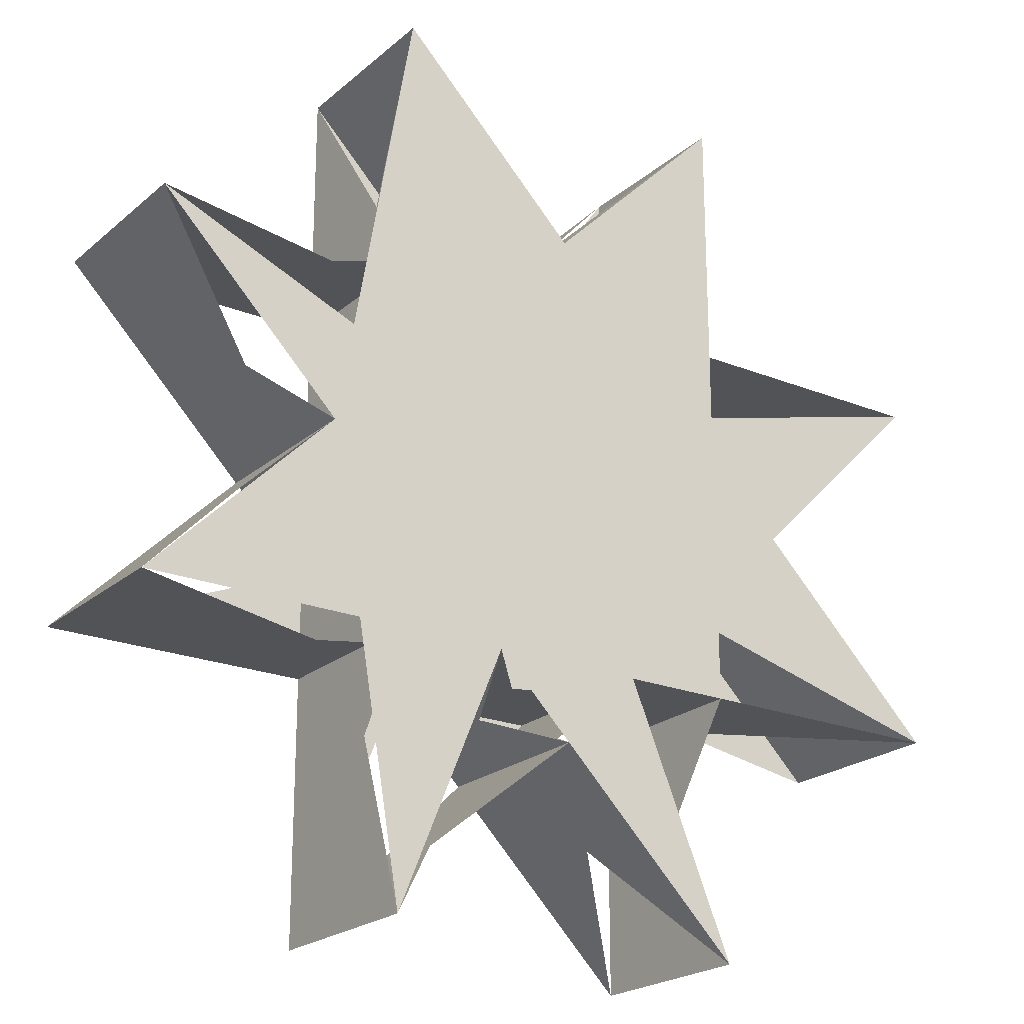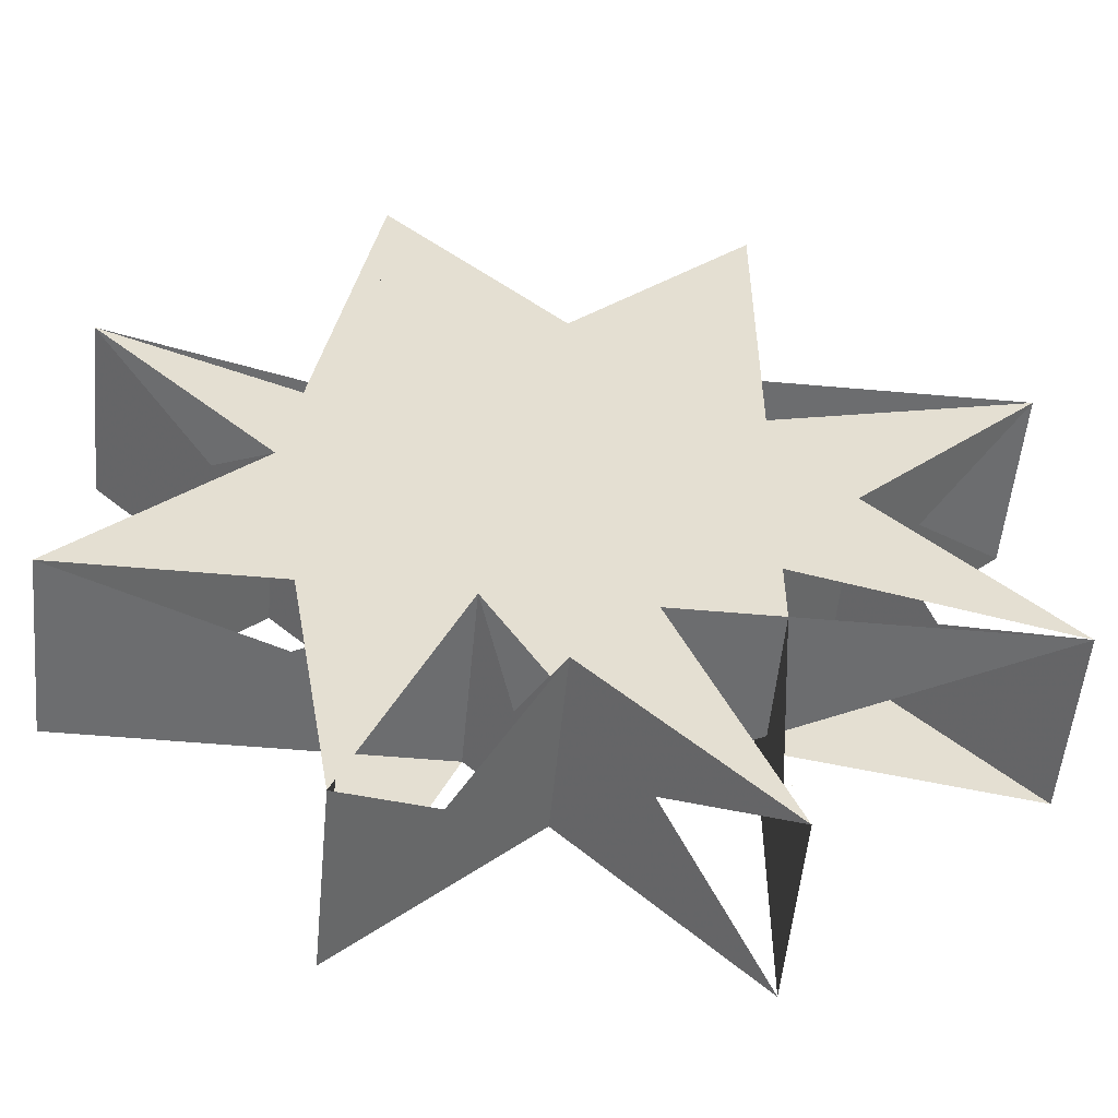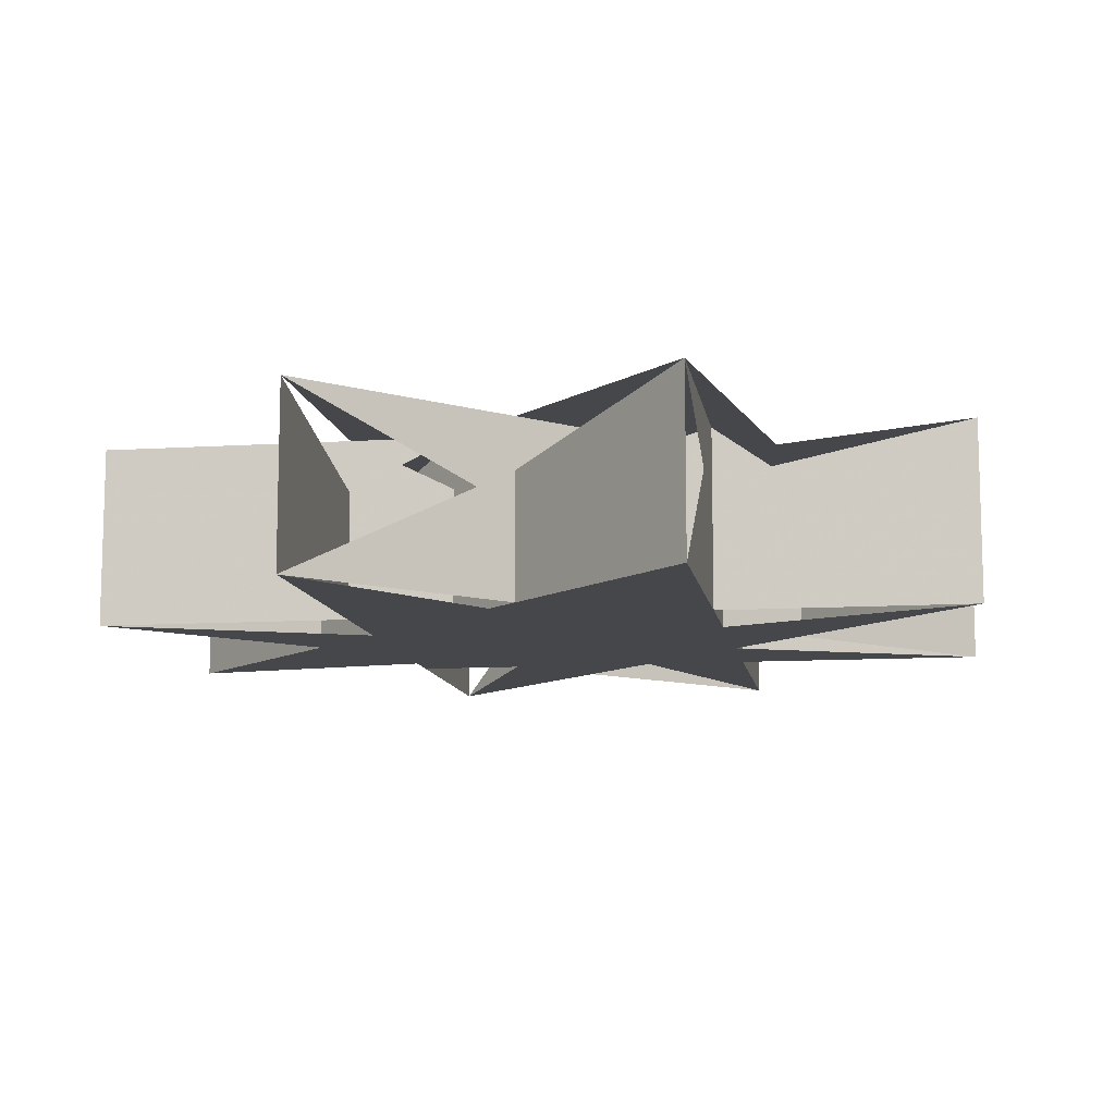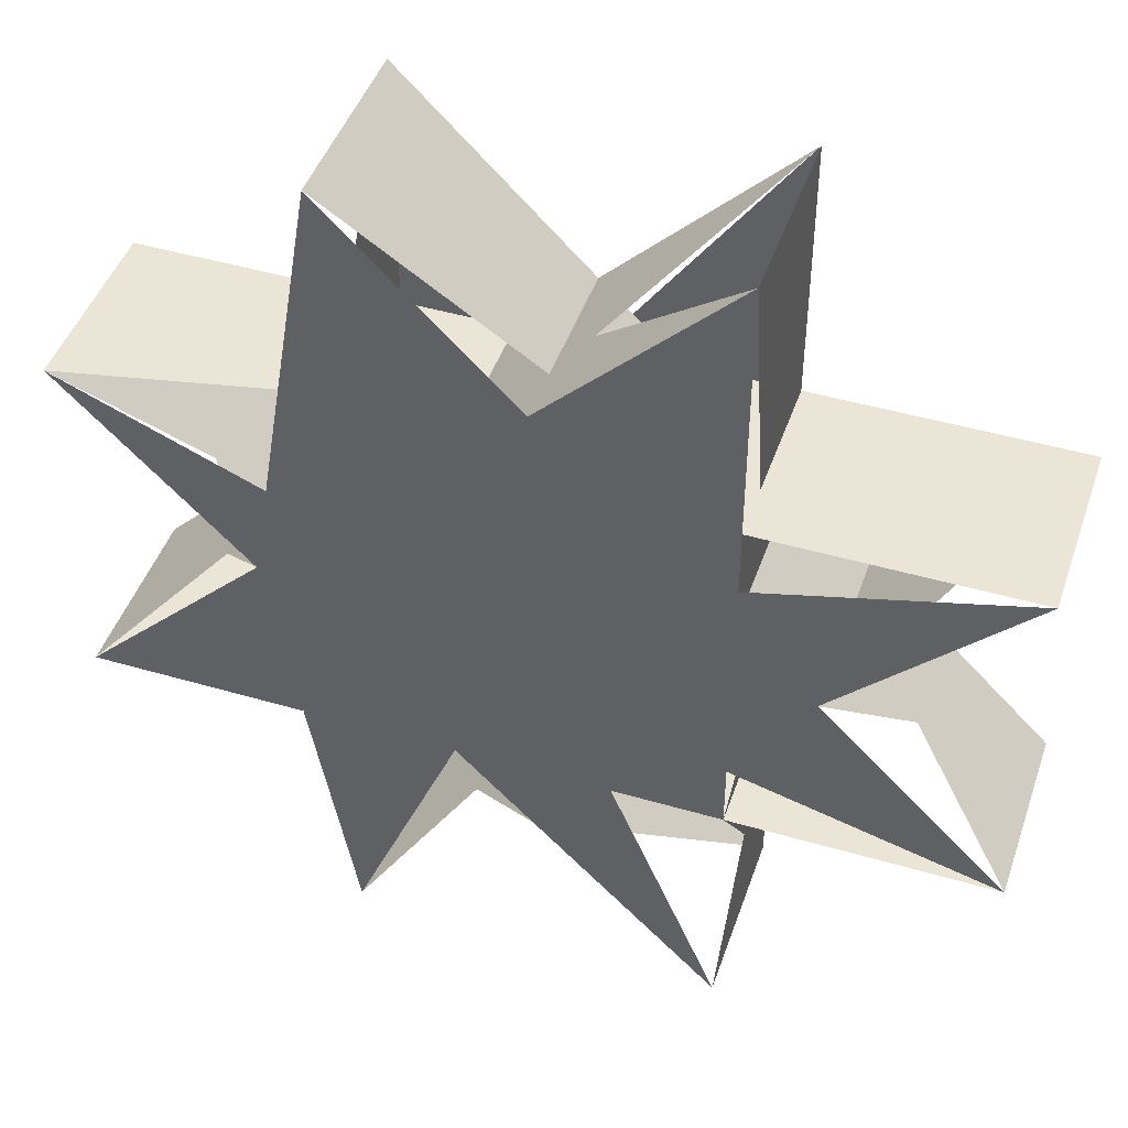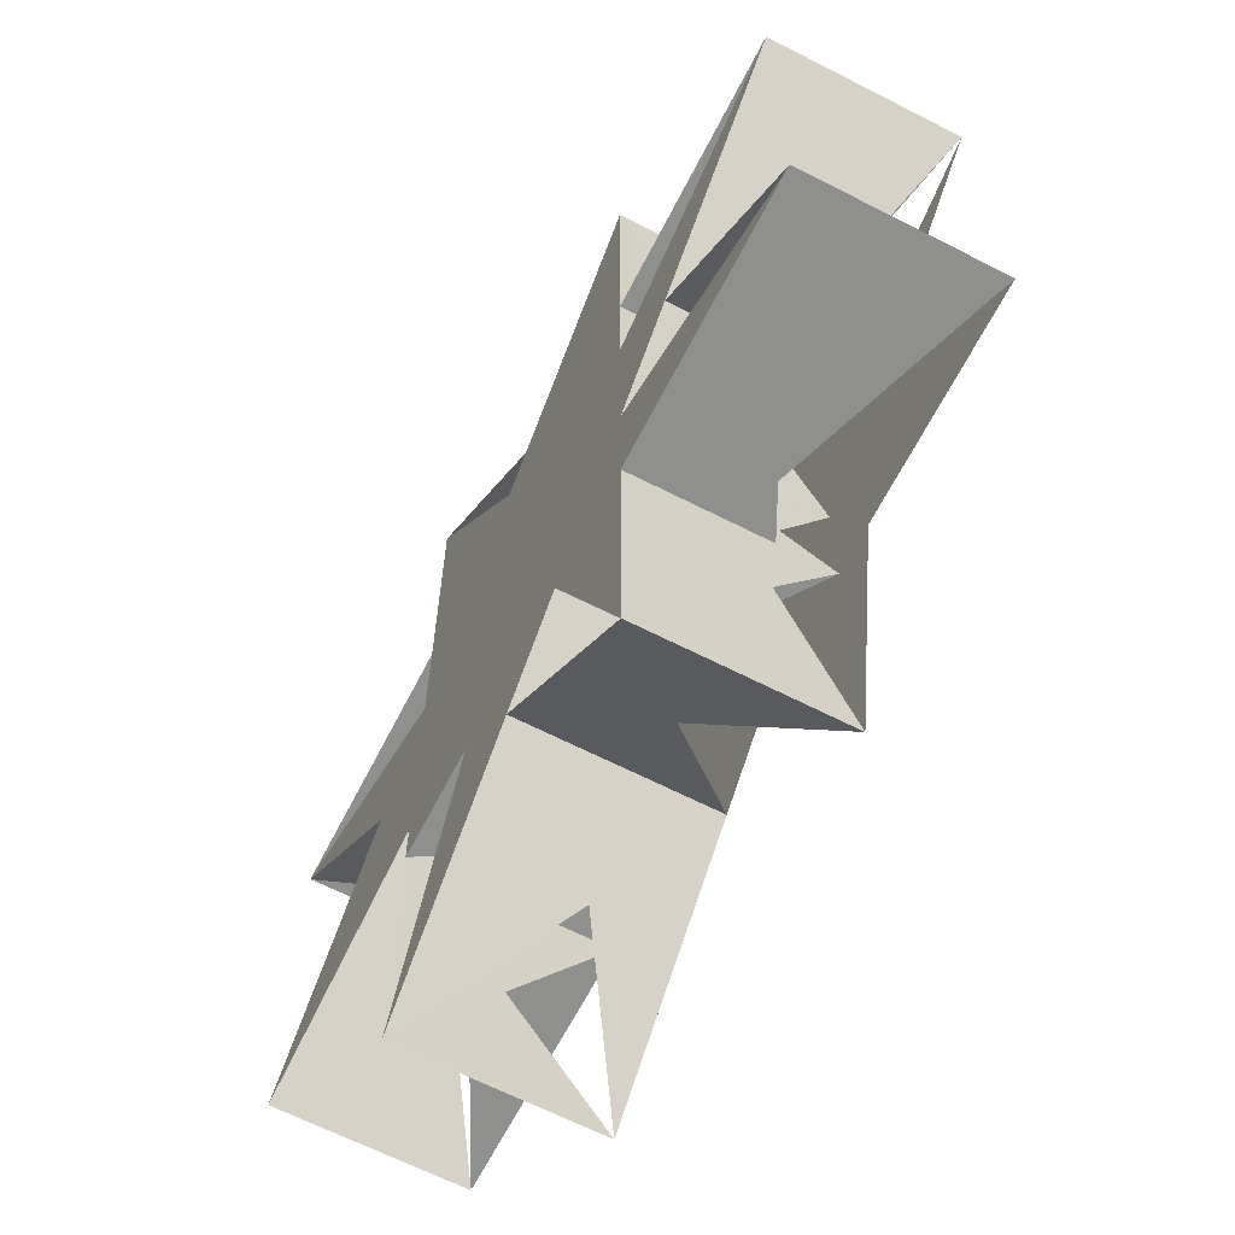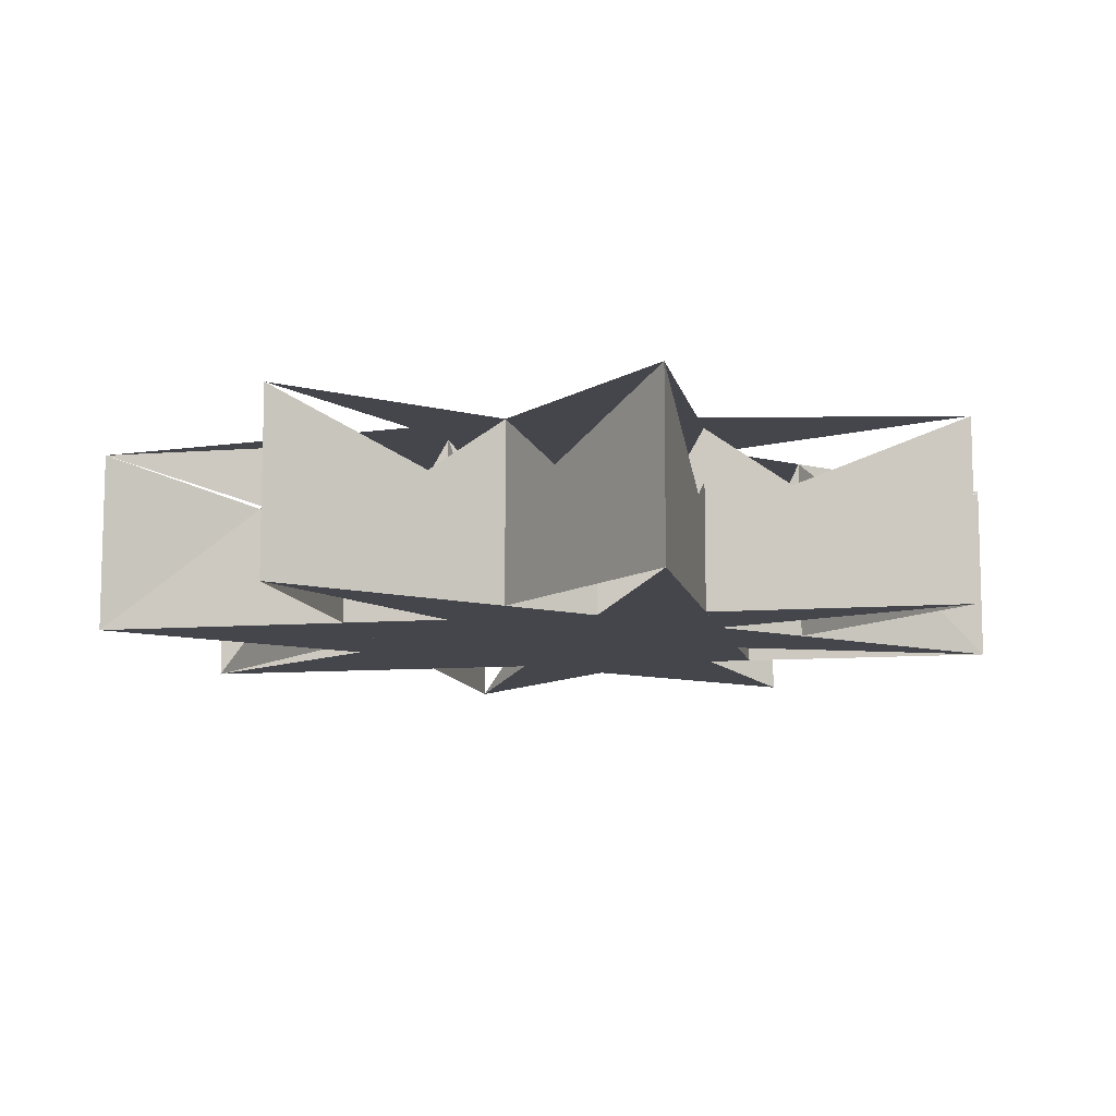
<metadata>
{"format":"obj","ext":"obj","renderer":"f3d","projection":"perspective","resolution":1024,"background":"white","views":[{"elev":-22.1,"azim":-35.0,"up":"+Y"},{"elev":-53.9,"azim":-5.4,"up":"+Y"},{"elev":-10.6,"azim":-171.0,"up":"+Z"},{"elev":45.7,"azim":18.6,"up":"+Y"},{"elev":-65.1,"azim":-117.2,"up":"+Y"},{"elev":-10.1,"azim":-78.7,"up":"+Z"}]}
</metadata>
<code>
v -128 -53.02 -64
v -128 -53.02 64
v -128 -128 -64
v -128 -128 64
v -128 -309 -64
v -128 -309 64
v -128 53.02 -64
v -128 53.02 64
v -128 128 -64
v -128 309 -64
v -128 128 64
v -128 309 64
f 1 2 3
f 1 3 4
f 1 4 5
f 1 5 6
f 1 6 7
f 1 7 8
f 1 8 9
f 1 9 10
f 1 10 11
f 1 11 12
v -53.02 -128 -64
v -53.02 -128 64
v 0 -181 -64
v 128 -309 -64
v -0 -181 64
v 128 -309 64
v -128 -53.02 -64
v -128 -53.02 64
v -181 0 -64
v -181 -0 64
v -309 128 -64
v -309 128 64
f 13 14 15
f 13 15 16
f 13 16 17
f 13 17 18
f 13 18 19
f 13 19 20
f 13 20 21
f 13 21 22
f 13 22 23
f 13 23 24
v -128 53.02 -64
v -128 53.02 64
v -181 -0 -64
v -181 0 64
v -309 -128 -64
v -309 -128 64
v -53.02 128 -64
v -0 181 -64
v 128 309 -64
v -53.02 128 64
v 0 181 64
v 128 309 64
f 25 26 27
f 25 27 28
f 25 28 29
f 25 29 30
f 25 30 31
f 25 31 32
f 25 32 33
f 25 33 34
f 25 34 35
f 25 35 36
v 53.02 -128 -64
v 309 -128 -64
v 128 -128 -64
v 53.02 -128 64
v 309 -128 64
v 128 -128 64
v -128 -128 -64
v -128 -128 64
v -53.02 -128 -64
v -53.02 -128 64
v -309 -128 -64
v -309 -128 64
f 37 38 39
f 37 39 40
f 37 40 41
f 37 41 42
f 37 42 43
f 37 43 44
f 37 44 45
f 37 45 46
f 37 46 47
f 37 47 48
v -128 -53.02 -64
v -309 -128 -64
v -128 -128 -64
v -128 -309 -64
v -53.02 -128 -64
v -0 -181 -64
v 128 -309 -64
v 53.02 -128 -64
v 128 -128 -64
v 128 -53.02 -64
v 309 -128 -64
v 181 -0 -64
v 309 128 -64
v 128 53.02 -64
v 128 128 -64
v 128 309 -64
v 53.02 128 -64
v 0 181 -64
v -128 309 -64
v -53.02 128 -64
v -128 128 -64
v -128 53.02 -64
v -309 128 -64
v -181 0 -64
f 49 50 51
f 49 51 52
f 49 52 53
f 49 53 54
f 49 54 55
f 49 55 56
f 49 56 57
f 49 57 58
f 49 58 59
f 49 59 60
f 49 60 61
f 49 61 62
f 49 62 63
f 49 63 64
f 49 64 65
f 49 65 66
f 49 66 67
f 49 67 68
f 49 68 69
f 49 69 70
f 49 70 71
f 49 71 72
v -181 -0 64
v -128 -53.02 64
v -309 -128 64
v -128 -128 64
v -128 -309 64
v -53.02 -128 64
v 0 -181 64
v 128 -309 64
v 53.02 -128 64
v 128 -128 64
v 128 -53.02 64
v 309 -128 64
v 181 0 64
v 309 128 64
v 128 53.02 64
v 128 128 64
v 128 309 64
v 53.02 128 64
v -0 181 64
v -128 309 64
v -53.02 128 64
v -128 128 64
v -128 53.02 64
v -309 128 64
f 73 74 75
f 73 75 76
f 73 76 77
f 73 77 78
f 73 78 79
f 73 79 80
f 73 80 81
f 73 81 82
f 73 82 83
f 73 83 84
f 73 84 85
f 73 85 86
f 73 86 87
f 73 87 88
f 73 88 89
f 73 89 90
f 73 90 91
f 73 91 92
f 73 92 93
f 73 93 94
f 73 94 95
f 73 95 96
v 309 128 -64
v 53.02 128 -64
v 128 128 -64
v 309 128 64
v 53.02 128 64
v 128 128 64
v -128 128 -64
v -128 128 64
v -309 128 -64
v -309 128 64
v -53.02 128 -64
v -53.02 128 64
f 97 98 99
f 97 99 100
f 97 100 101
f 97 101 102
f 97 102 103
f 97 103 104
f 97 104 105
f 97 105 106
f 97 106 107
f 97 107 108
v -128 -309 -64
v -128 -309 64
v 0 -181 -64
v -0 -181 64
v 53.02 -128 -64
v 53.02 -128 64
v 181 0 -64
v 181 -0 64
v 309 128 -64
v 128 -53.02 -64
v 309 128 64
v 128 -53.02 64
f 109 110 111
f 109 111 112
f 109 112 113
f 109 113 114
f 109 114 115
f 109 115 116
f 109 116 117
f 109 117 118
f 109 118 119
f 109 119 120
v 309 -128 -64
v 309 -128 64
v 128 53.02 -64
v 128 53.02 64
v 181 -0 -64
v 181 0 64
v -128 309 -64
v -128 309 64
v -0 181 -64
v 0 181 64
v 53.02 128 -64
v 53.02 128 64
f 121 122 123
f 121 123 124
f 121 124 125
f 121 125 126
f 121 126 127
f 121 127 128
f 121 128 129
f 121 129 130
f 121 130 131
f 121 131 132
v 128 -309 -64
v 128 -309 64
v 128 -128 -64
v 128 -128 64
v 128 -53.02 -64
v 128 -53.02 64
v 128 309 -64
v 128 309 64
v 128 128 -64
v 128 53.02 -64
v 128 128 64
v 128 53.02 64
f 133 134 135
f 133 135 136
f 133 136 137
f 133 137 138
f 133 138 139
f 133 139 140
f 133 140 141
f 133 141 142
f 133 142 143
f 133 143 144

</code>
